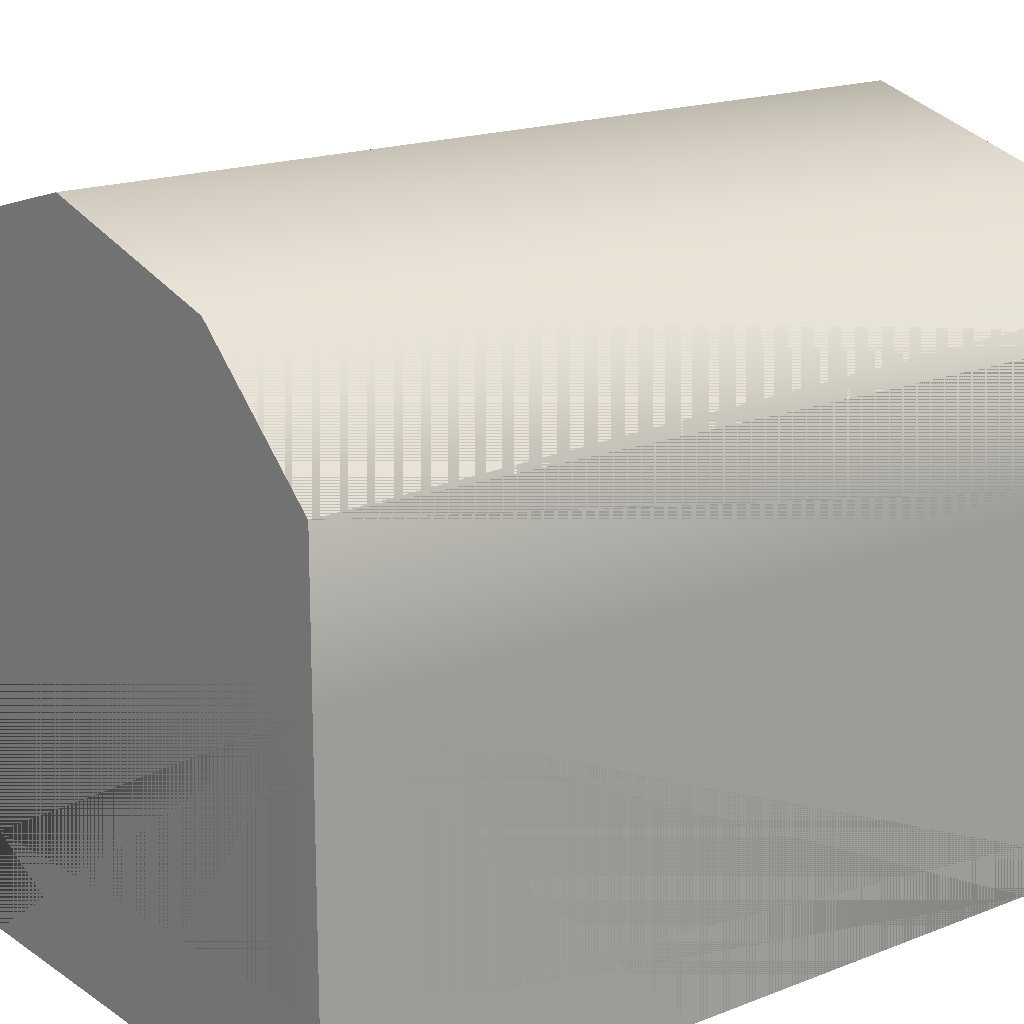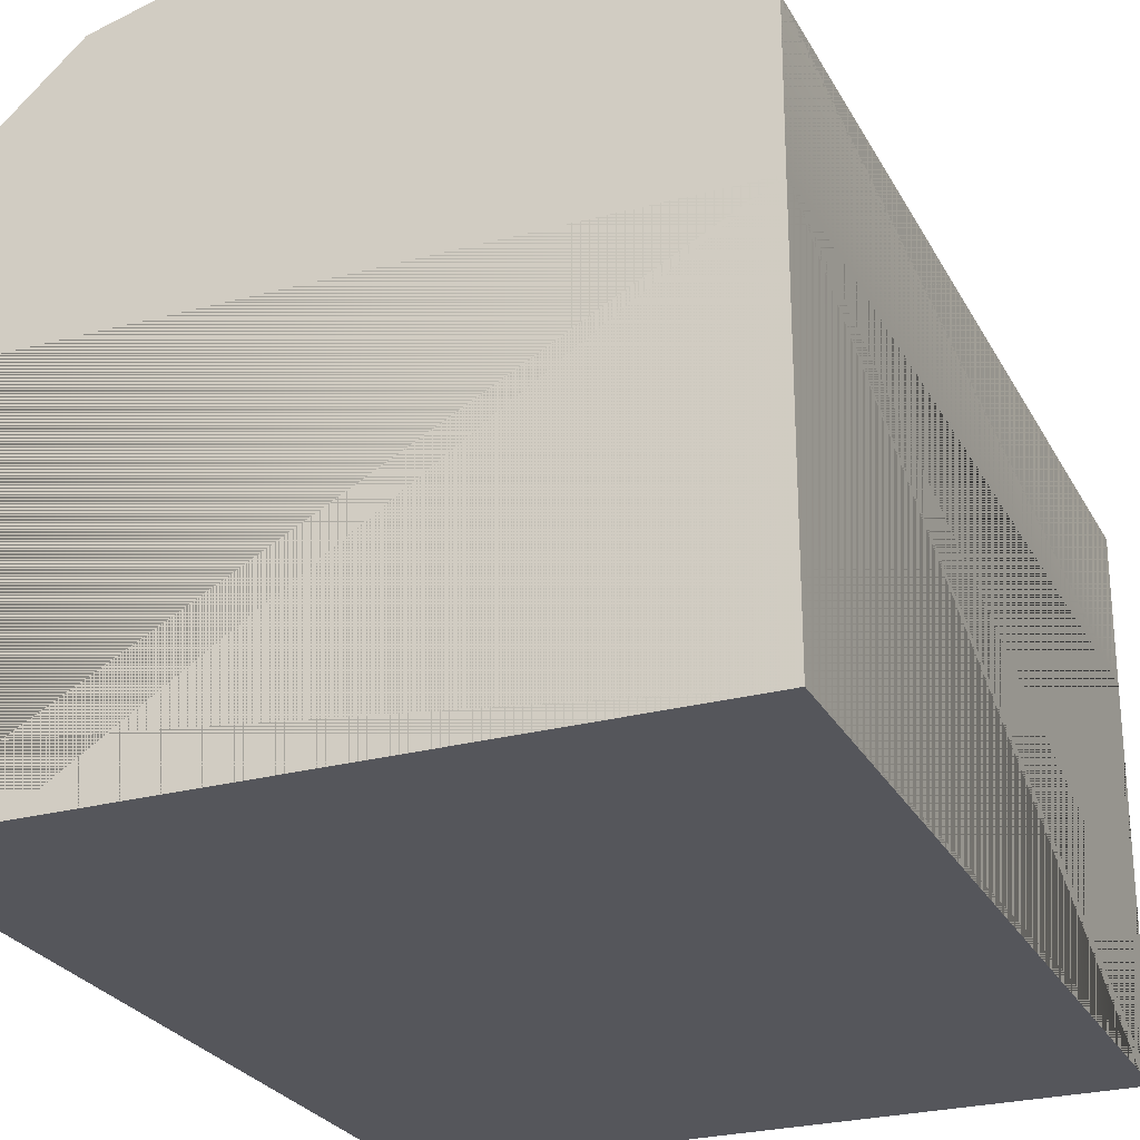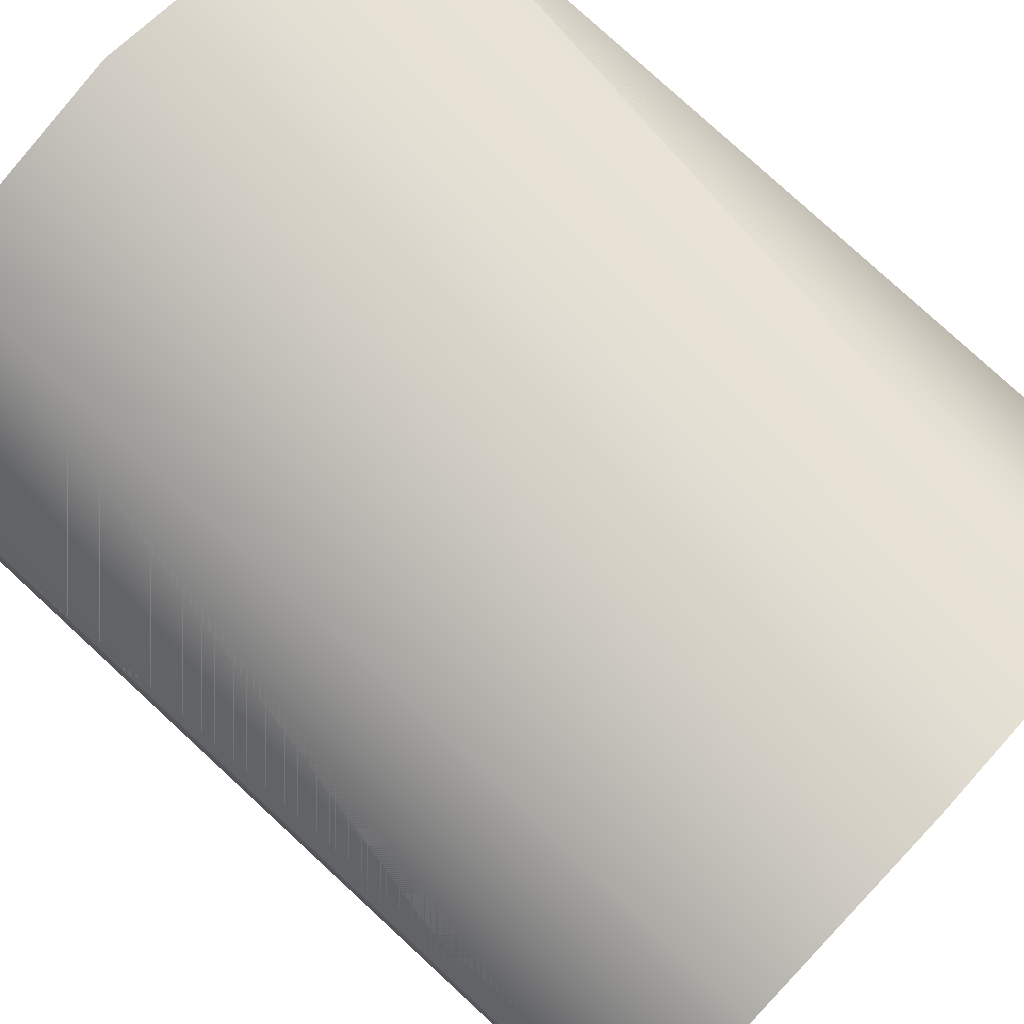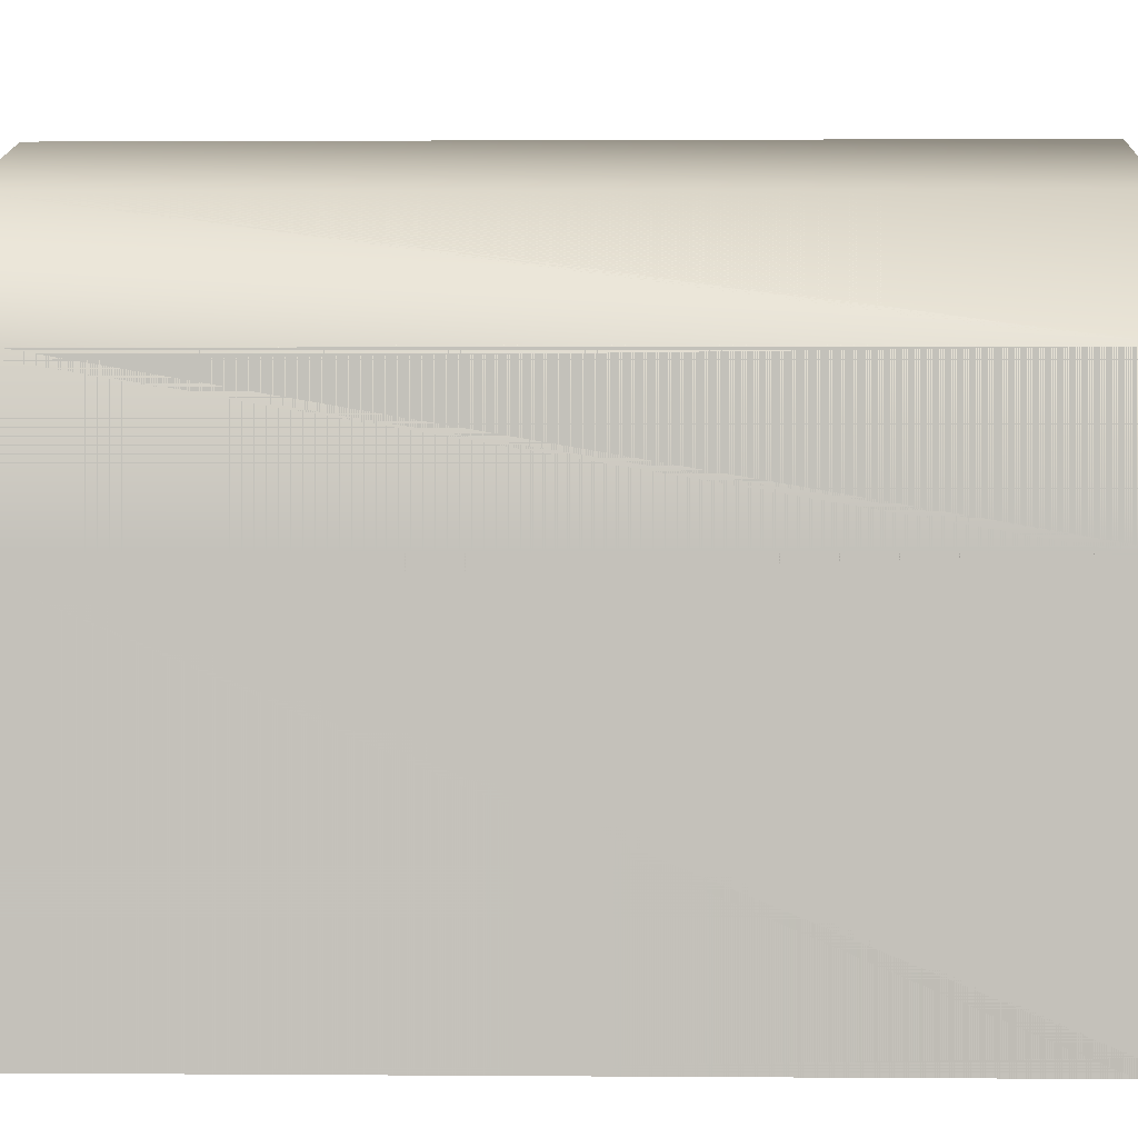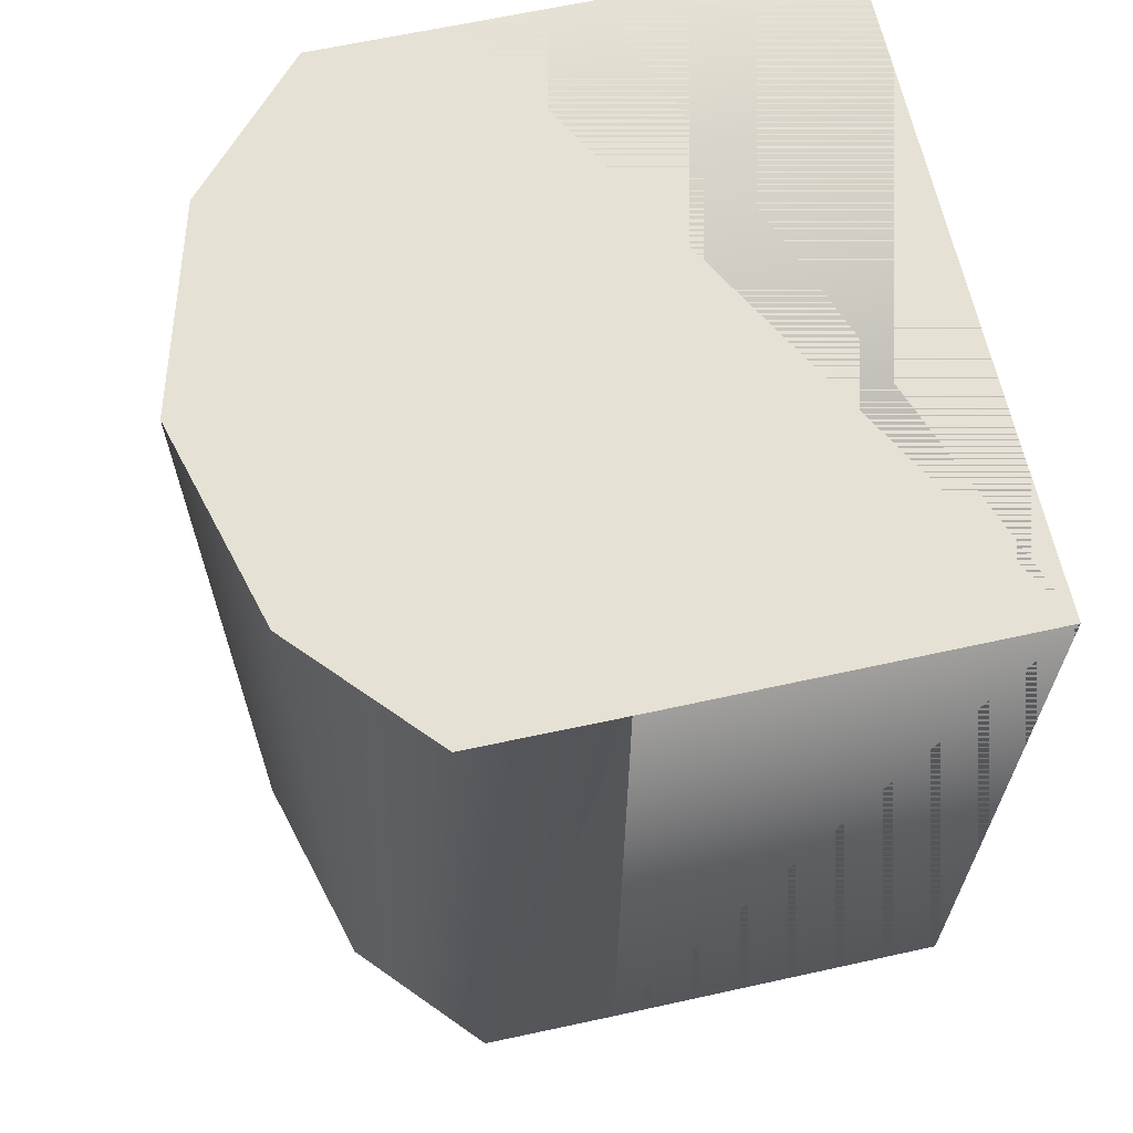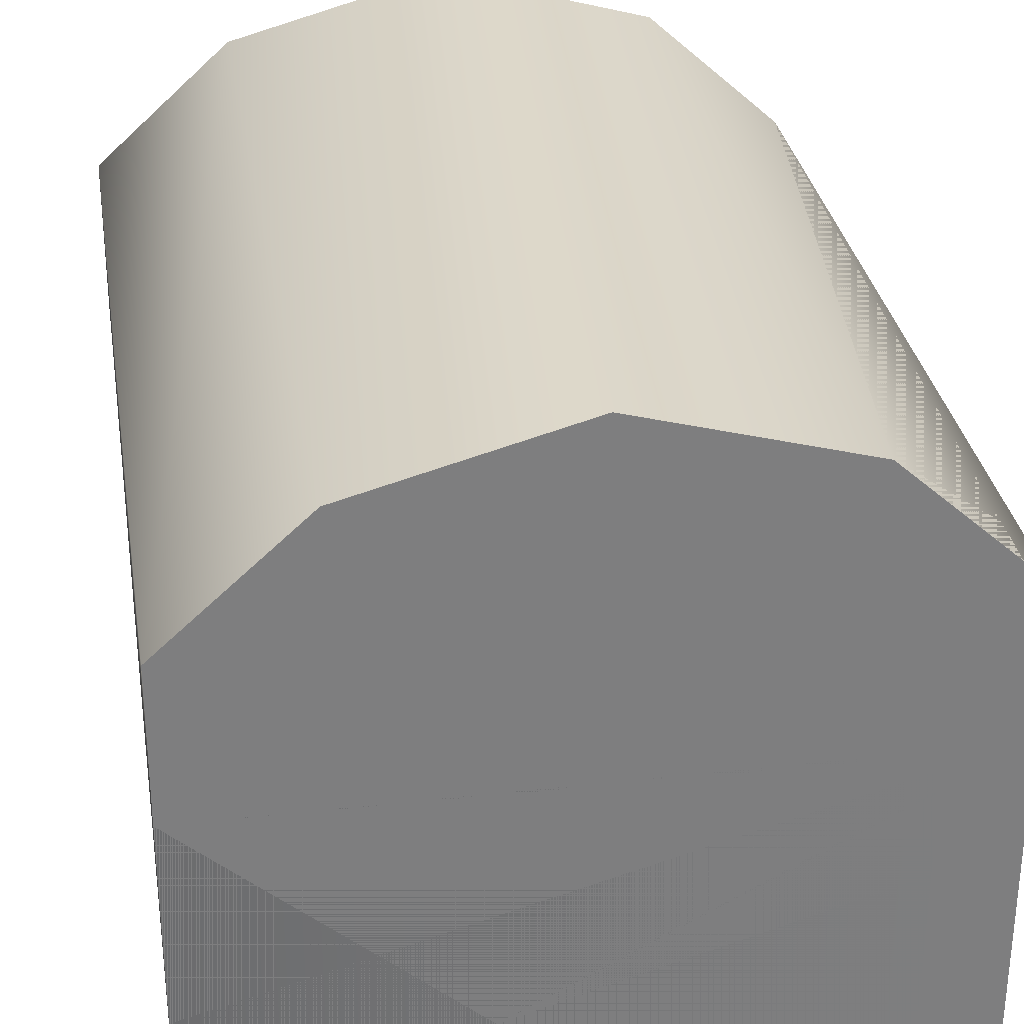
<metadata>
{"format":"obj","ext":"obj","renderer":"f3d","projection":"perspective","resolution":1024,"background":"white","views":[{"elev":17.7,"azim":52.3,"up":"+Y"},{"elev":-26.2,"azim":22.9,"up":"+Y"},{"elev":78.9,"azim":-47.3,"up":"+Y"},{"elev":2.0,"azim":91.6,"up":"+Y"},{"elev":64.8,"azim":-102.5,"up":"+Z"},{"elev":31.0,"azim":-9.1,"up":"+Y"}]}
</metadata>
<code>
o skbronzechestTex0
v -1.19 -0.1482 1.535
v -1.19 1.134 1.535
v -1.19 1.134 -1.558
v -1.188 1.636 1.535
v -1.19 1.134 1.535
v -1.188 1.636 -1.558
v -1.19 1.134 1.535
v -1.188 1.636 1.535
v -1.188 1.636 -1.558
v -1.19 1.134 -1.558
v -1.19 1.134 -1.558
v -1.19 -0.1482 -1.558
v -1.19 1.134 -1.558
v -1.19 -0.1482 1.535
v -1.19 -0.1482 -1.558
v -1.19 1.134 1.535
v 1.192 1.636 1.535
v 0.7279 2.057 1.535
v 1.192 1.636 -1.558
v 0.7279 2.057 1.535
v 1.192 1.636 -1.558
v 0.7279 2.057 -1.558
v 0.7279 2.057 -1.558
v 1.192 1.636 1.535
v -1.19 -0.1482 1.535
v 1.191 -0.1482 1.535
v -1.19 -0.1482 -1.558
v 1.191 -0.1482 -1.558
v -0.7238 2.057 1.535
v 0.002053 2.257 -1.558
v -0.7238 2.057 -1.558
v 0.002052 2.257 1.535
v 0.002053 2.257 1.535
v -0.7238 2.057 1.535
v 0.002053 2.257 -1.558
v -0.7238 2.057 -1.558
v 1.191 -0.1482 1.535
v -1.19 -0.1482 -1.558
v 1.191 -0.1482 -1.558
v -1.19 -0.1482 1.535
v 1.191 -0.1482 1.535
v 1.191 1.134 1.535
v 1.191 -0.1482 -1.558
v 1.191 1.134 1.535
v 1.192 1.636 1.535
v 1.191 1.134 -1.558
v 1.191 1.134 -1.558
v 1.191 1.134 1.535
v 1.191 -0.1482 1.535
v 1.191 -0.1482 -1.558
v 1.191 1.134 1.535
v 1.191 1.134 -1.558
v -1.188 1.636 -1.558
v 1.192 1.636 -1.558
v 1.191 1.134 -1.558
v 0.7279 2.057 -1.558
v 1.192 1.636 -1.558
v -1.188 1.636 -1.558
v -0.7238 2.057 -1.558
v 0.002053 2.257 -1.558
v 1.191 1.134 -1.558
v -1.19 1.134 -1.558
v 0.002052 2.257 1.535
v -0.7238 2.057 1.535
v 0.7279 2.057 1.535
v -1.188 1.636 1.535
v 1.192 1.636 1.535
v -1.19 1.134 1.535
v 1.191 1.134 1.535
v 1.191 1.134 1.535
v 1.191 -0.1482 1.535
v -1.19 1.134 -1.558
v -1.19 -0.1482 -1.558
v 1.191 1.134 1.535
v -1.19 -0.1482 1.535
v 1.191 -0.1482 1.535
v -1.19 1.134 -1.558
v 1.191 1.134 -1.558
v -1.19 -0.1482 -1.558
v -1.19 1.134 1.535
v -1.19 1.134 1.535
v 1.192 1.636 1.535
v 1.191 1.134 1.535
v -1.188 1.636 1.535
v 0.7279 2.057 1.535
v -0.7238 2.057 1.535
v 0.002053 2.257 1.535
v -1.19 1.134 -1.558
v 1.192 1.636 -1.558
v -1.188 1.636 -1.558
v 0.7279 2.057 -1.558
v -0.7238 2.057 -1.558
v 0.002053 2.257 -1.558
v 1.191 1.134 -1.558
v 1.191 -0.1482 -1.558
f 1 2 3
f 4 5 6
f 7 8 9
f 10 7 9
f 5 11 6
f 1 3 12
f 13 14 15
f 16 14 13
f 17 18 19
f 20 21 22
f 19 18 23
f 20 24 21
f 25 26 27
f 27 26 28
f 29 30 31
f 29 32 30
f 33 34 35
f 35 34 36
f 37 38 39
f 37 40 38
f 41 42 43
f 8 29 31
f 18 33 23
f 44 45 46
f 23 33 35
f 32 20 22
f 32 22 30
f 42 47 43
f 48 49 50
f 24 51 52
f 36 4 53
f 34 4 36
f 46 45 54
f 55 48 50
f 24 52 21
f 8 31 9
f 56 57 58
f 56 58 59
f 60 56 59
f 57 61 62
f 57 62 58
f 63 64 65
f 65 64 66
f 67 66 68
f 67 68 69
f 14 70 71
f 47 72 73
f 16 70 14
f 43 47 73
f 74 75 76
f 77 78 79
f 74 80 75
f 81 82 83
f 84 82 81
f 84 85 82
f 86 85 84
f 86 87 85
f 88 89 90
f 89 91 90
f 90 91 92
f 91 93 92
f 94 89 88
f 78 95 79
f 65 66 67

</code>
